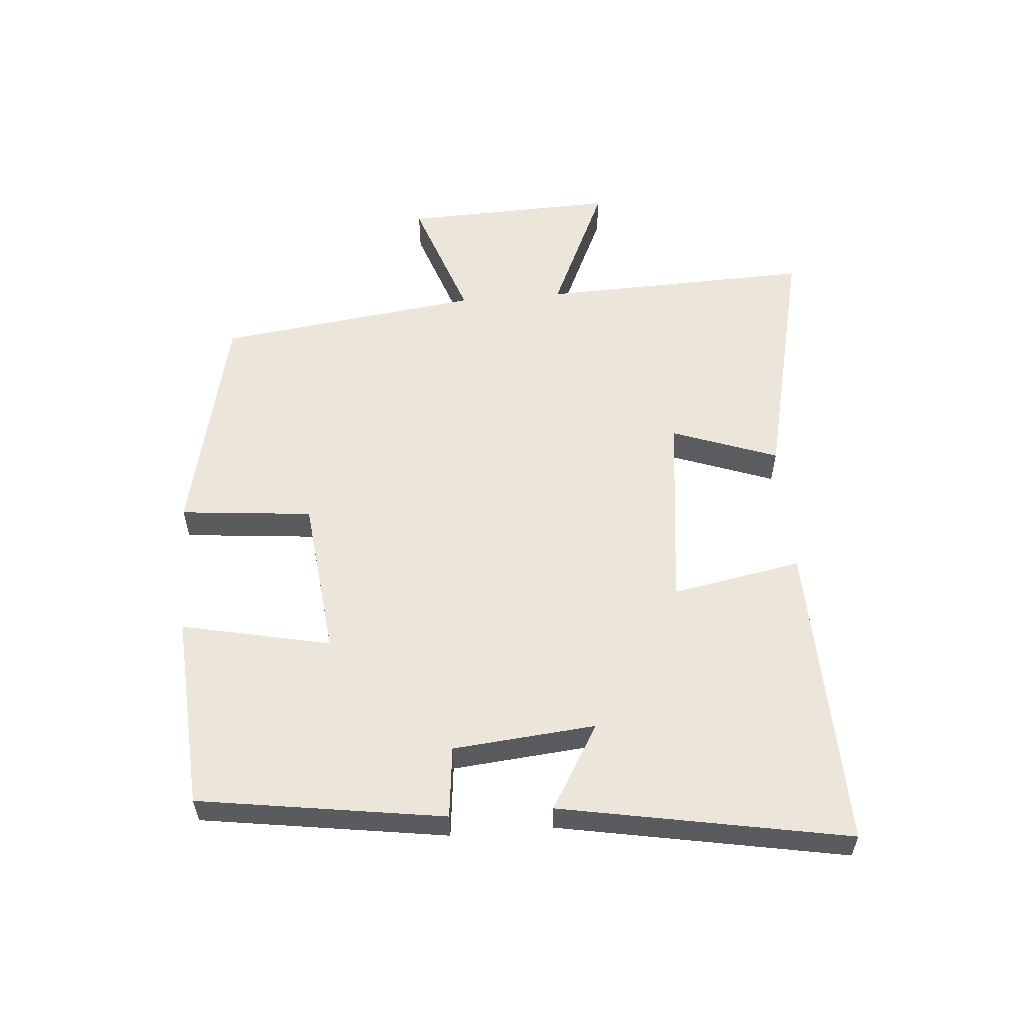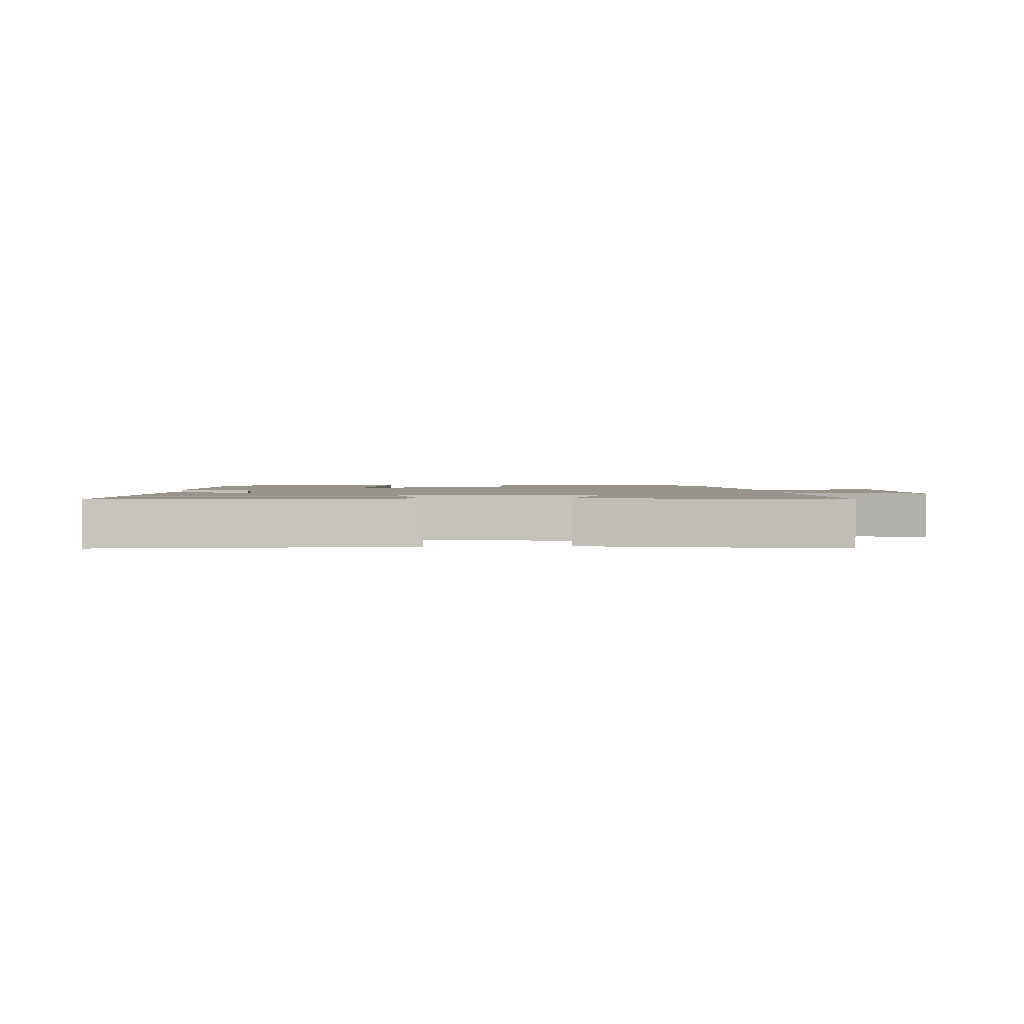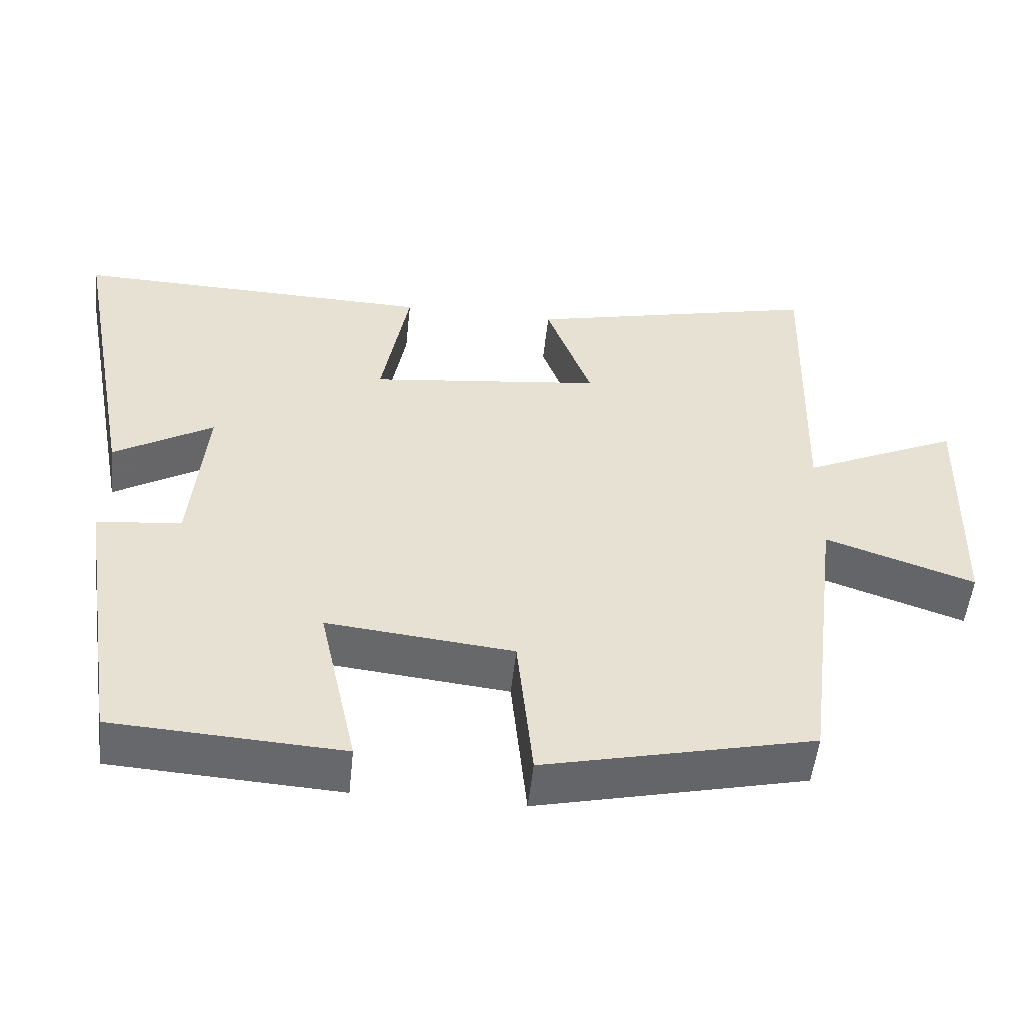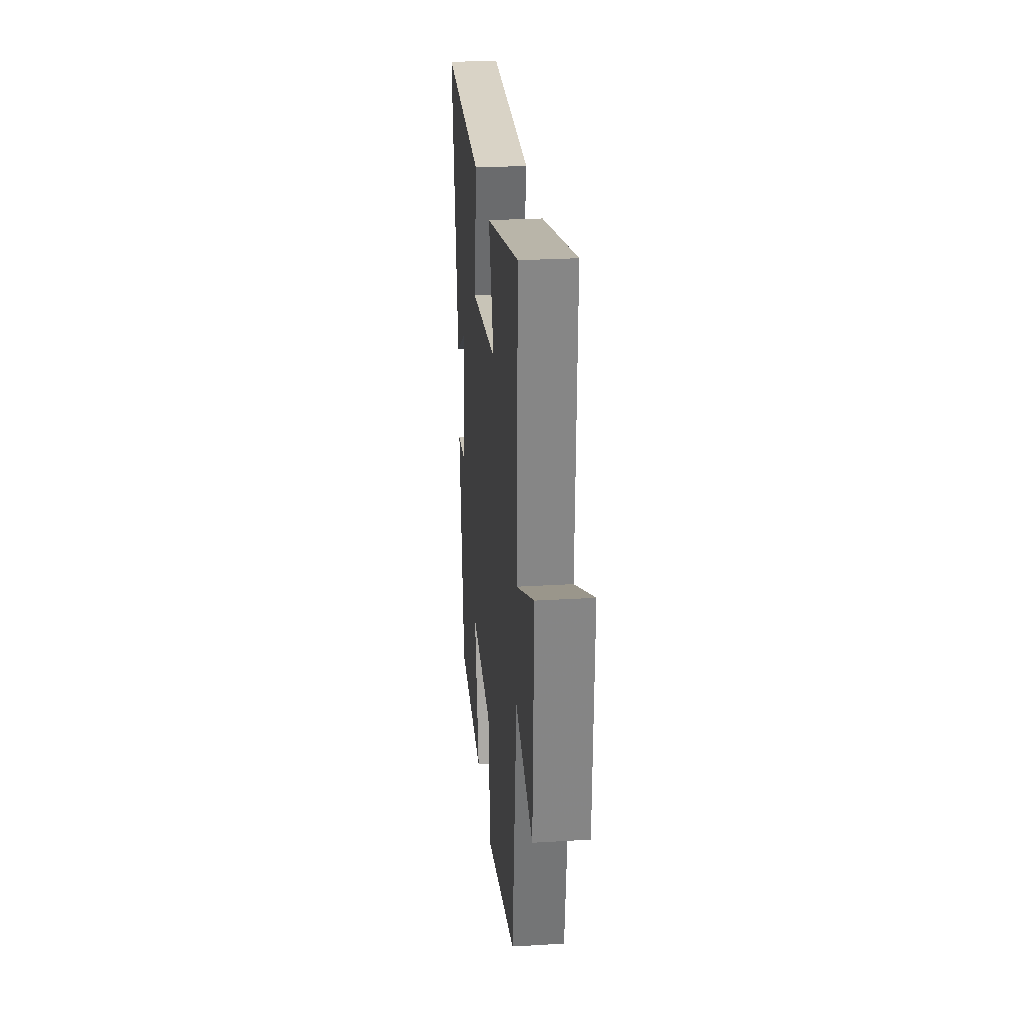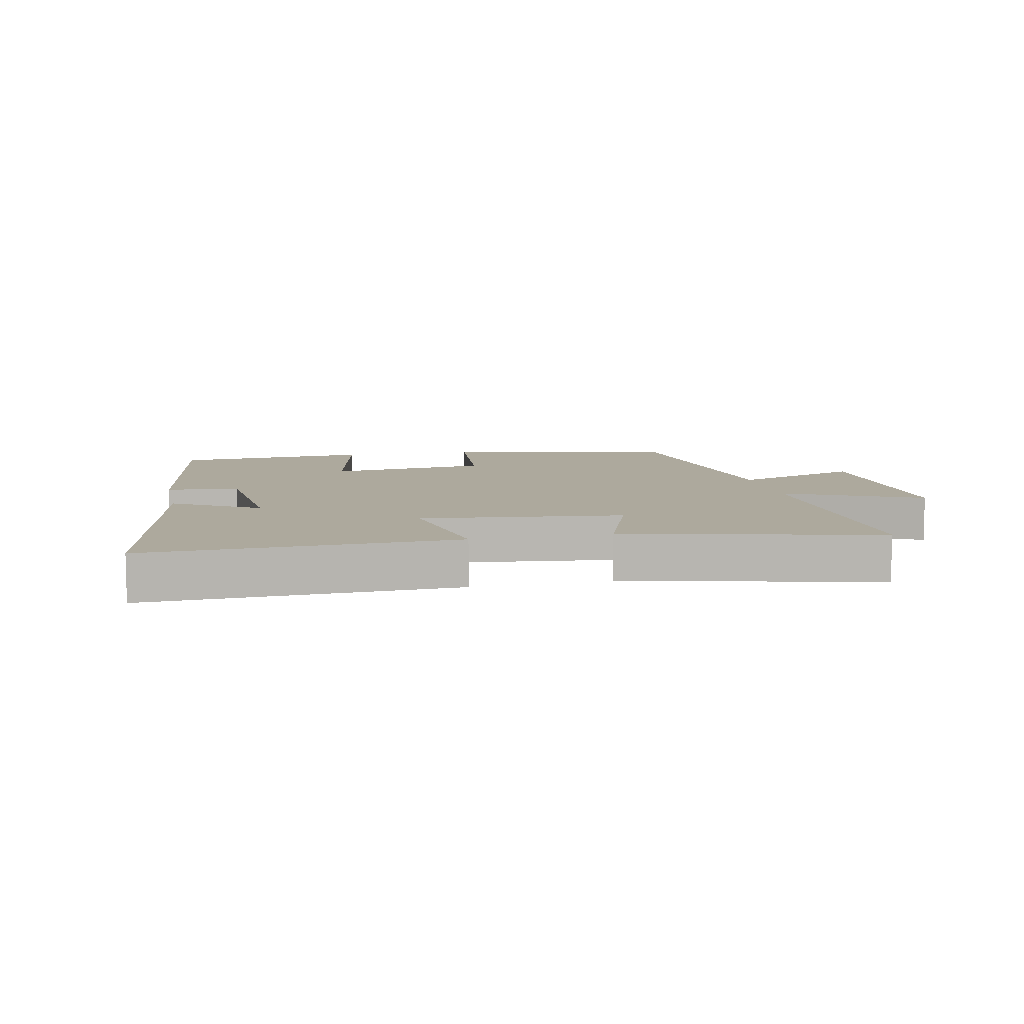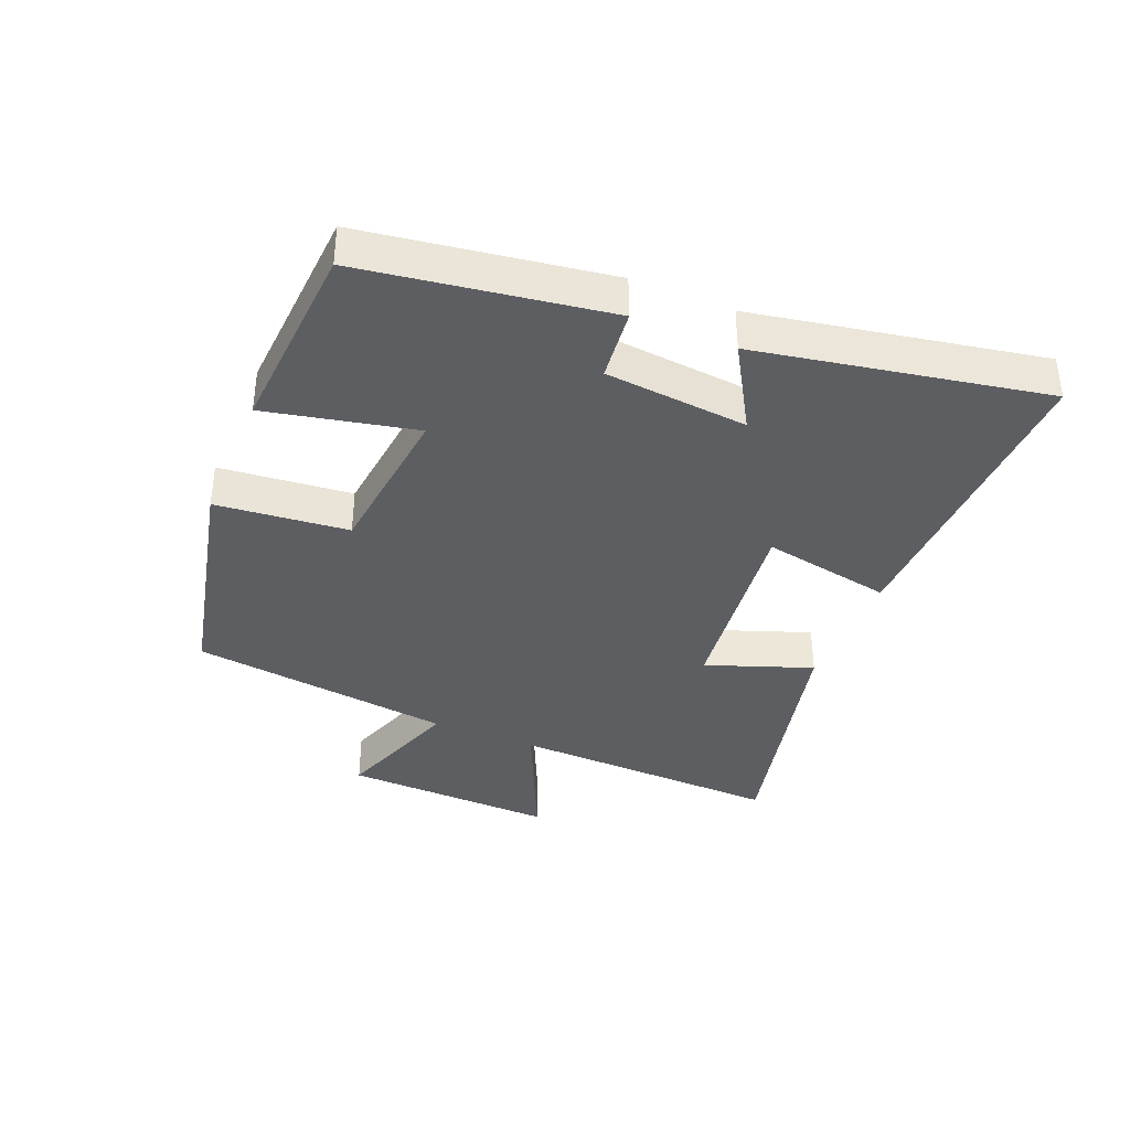
<metadata>
{"format":"obj","ext":"obj","renderer":"f3d","projection":"perspective","resolution":1024,"background":"white","views":[{"elev":56.6,"azim":-94.9,"up":"+Y"},{"elev":1.9,"azim":-4.3,"up":"+Y"},{"elev":-52.4,"azim":-6.0,"up":"+Z"},{"elev":26.8,"azim":84.7,"up":"+Z"},{"elev":8.9,"azim":-12.3,"up":"+Y"},{"elev":-37.8,"azim":-112.6,"up":"+Y"}]}
</metadata>
<code>
v -0.441 0.07 -0.482
v -0.5 0.07 -0.097
v -0.387 0.07 -0.084
v -0.367 0.07 0.14
v -0.5 0.07 0.061
v -0.585 0.07 0.512
v -0.1 0.07 0.5
v -0.137 0.07 0.296
v 0.177 0.07 0.334
v 0.116 0.07 0.5
v 0.512 0.07 0.593
v 0.5 0.07 0.166
v 0.711 0.07 0.263
v 0.701 0.07 -0.071
v 0.5 0.07 -0.002
v 0.448 0.07 -0.416
v 0.086 0.07 -0.5
v 0.065 0.07 -0.292
v -0.185 0.07 -0.266
v -0.134 0.07 -0.5
v -0.441 0 -0.482
v -0.5 0 -0.097
v -0.387 0 -0.084
v -0.367 0 0.14
v -0.5 0 0.061
v -0.585 0 0.512
v -0.1 0 0.5
v -0.137 0 0.296
v 0.177 0 0.334
v 0.116 0 0.5
v 0.512 0 0.593
v 0.5 0 0.166
v 0.711 0 0.263
v 0.701 0 -0.071
v 0.5 0 -0.002
v 0.448 0 -0.416
v 0.086 0 -0.5
v 0.065 0 -0.292
v -0.185 0 -0.266
v -0.134 0 -0.5
f 1 2 3
f 20 1 3
f 19 20 3
f 18 19 3 4
f 15 16 17 18
f 15 18 4
f 12 13 14 15
f 12 15 4
f 9 10 11 12
f 8 9 12 4
f 6 7 8
f 5 6 8
f 4 5 8
f 23 22 21
f 23 21 40
f 23 40 39
f 24 23 39 38
f 38 37 36 35
f 24 38 35
f 35 34 33 32
f 24 35 32
f 32 31 30 29
f 24 32 29 28
f 28 27 26
f 28 26 25
f 28 25 24
f 1 21 22 2
f 2 22 23 3
f 3 23 24 4
f 4 24 25 5
f 5 25 26 6
f 6 26 27 7
f 7 27 28 8
f 8 28 29 9
f 9 29 30 10
f 10 30 31 11
f 11 31 32 12
f 12 32 33 13
f 13 33 34 14
f 14 34 35 15
f 15 35 36 16
f 16 36 37 17
f 17 37 38 18
f 18 38 39 19
f 19 39 40 20
f 20 40 21 1

</code>
